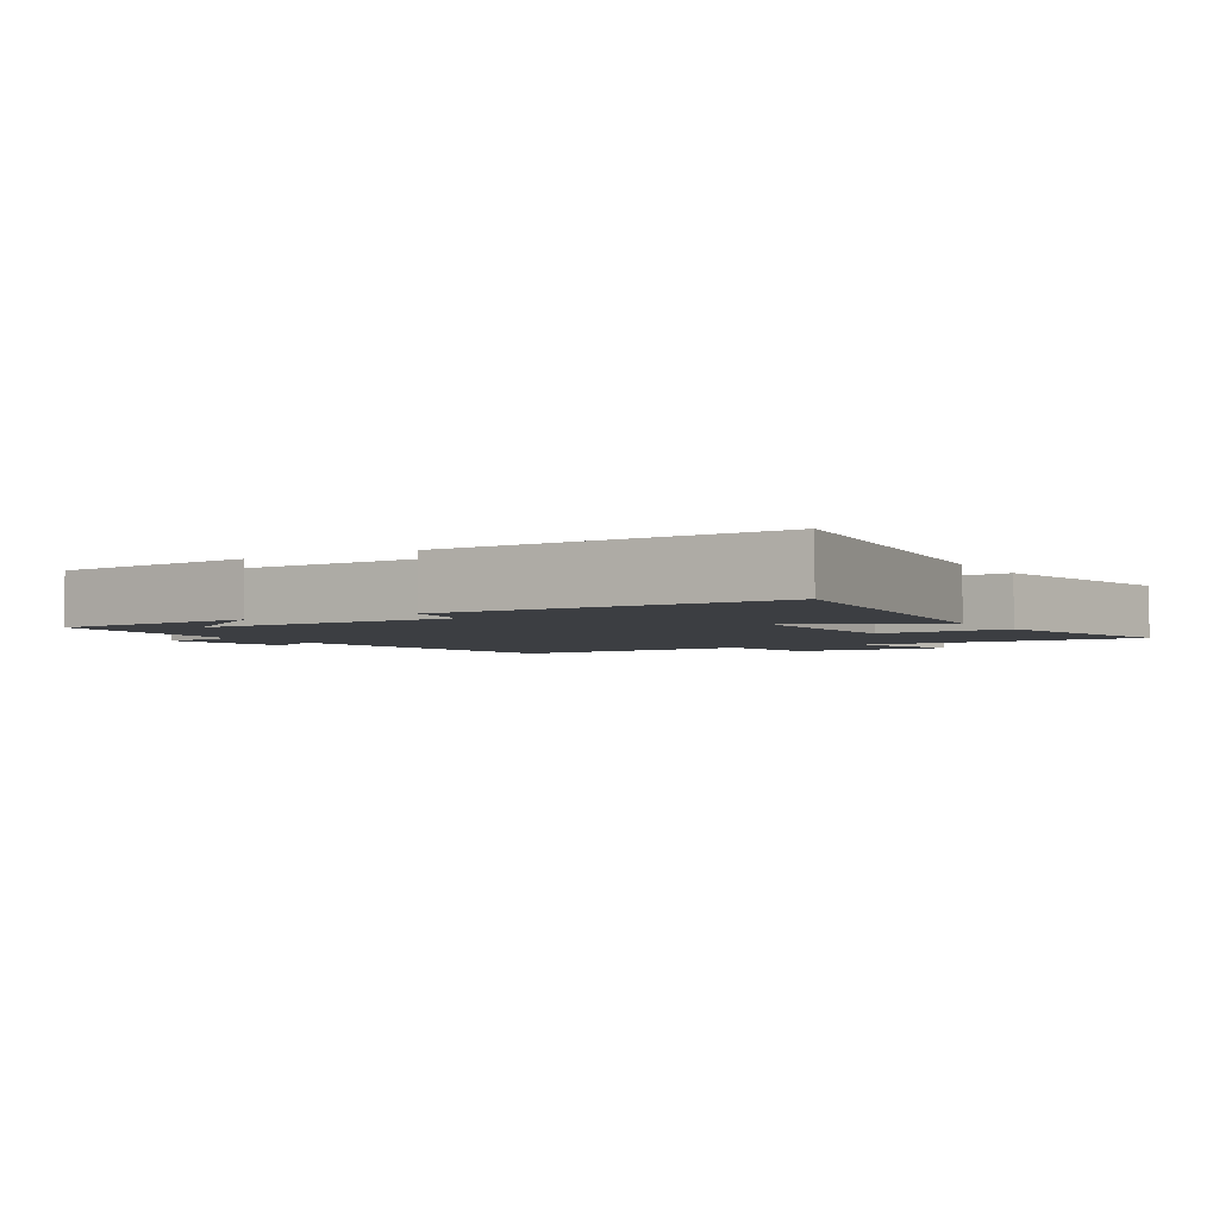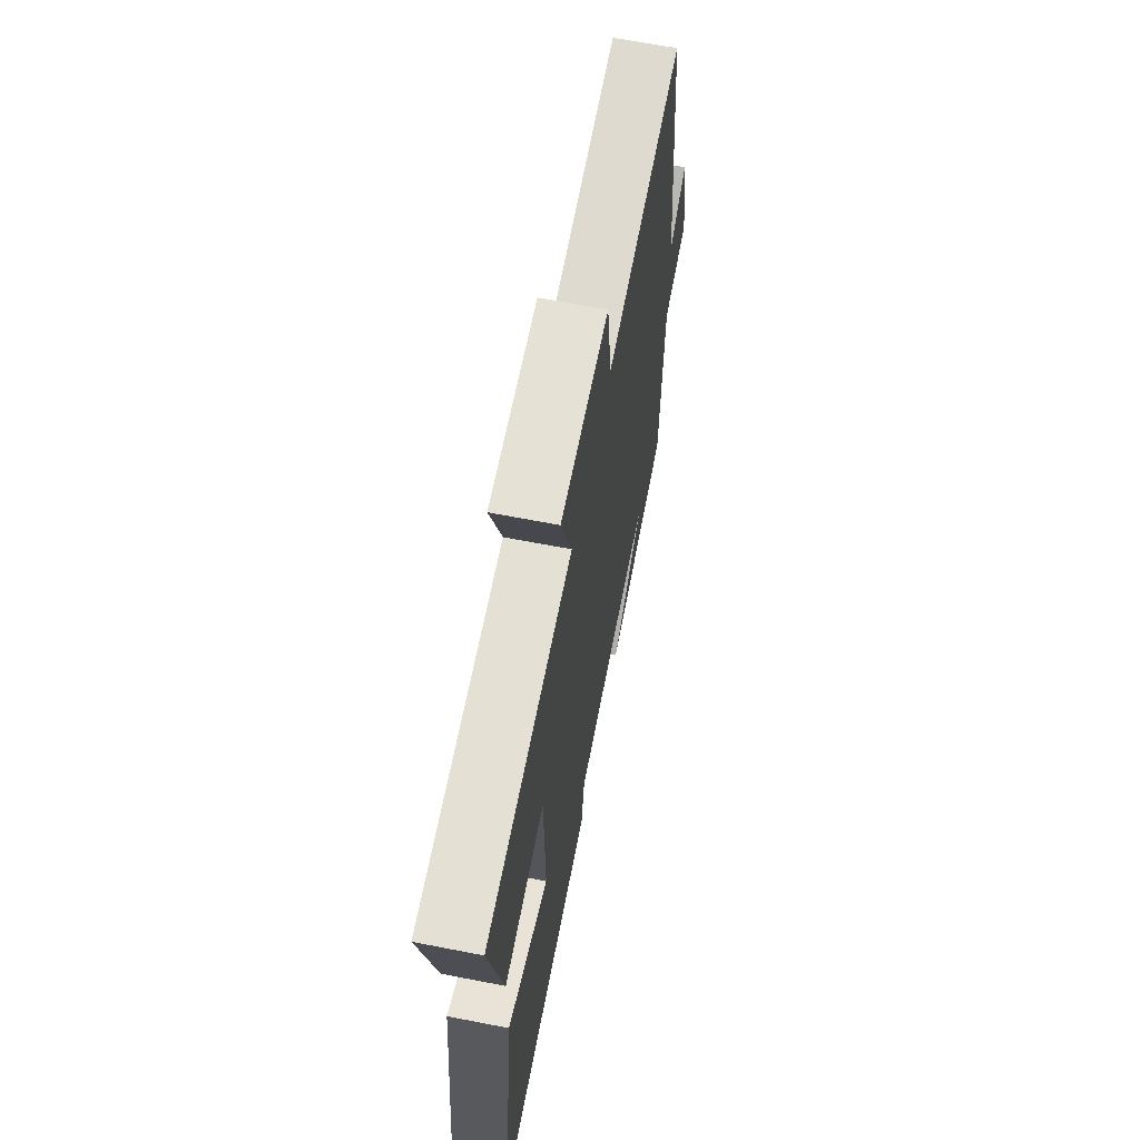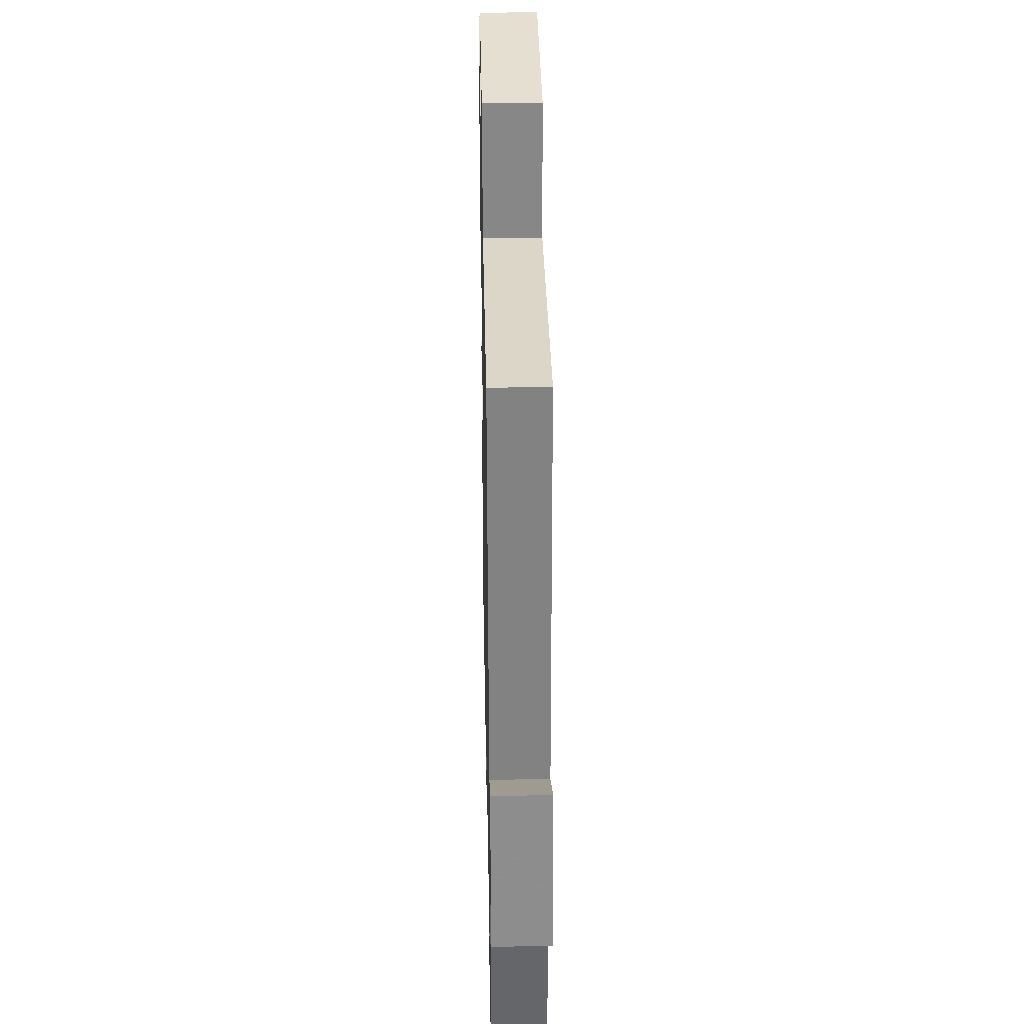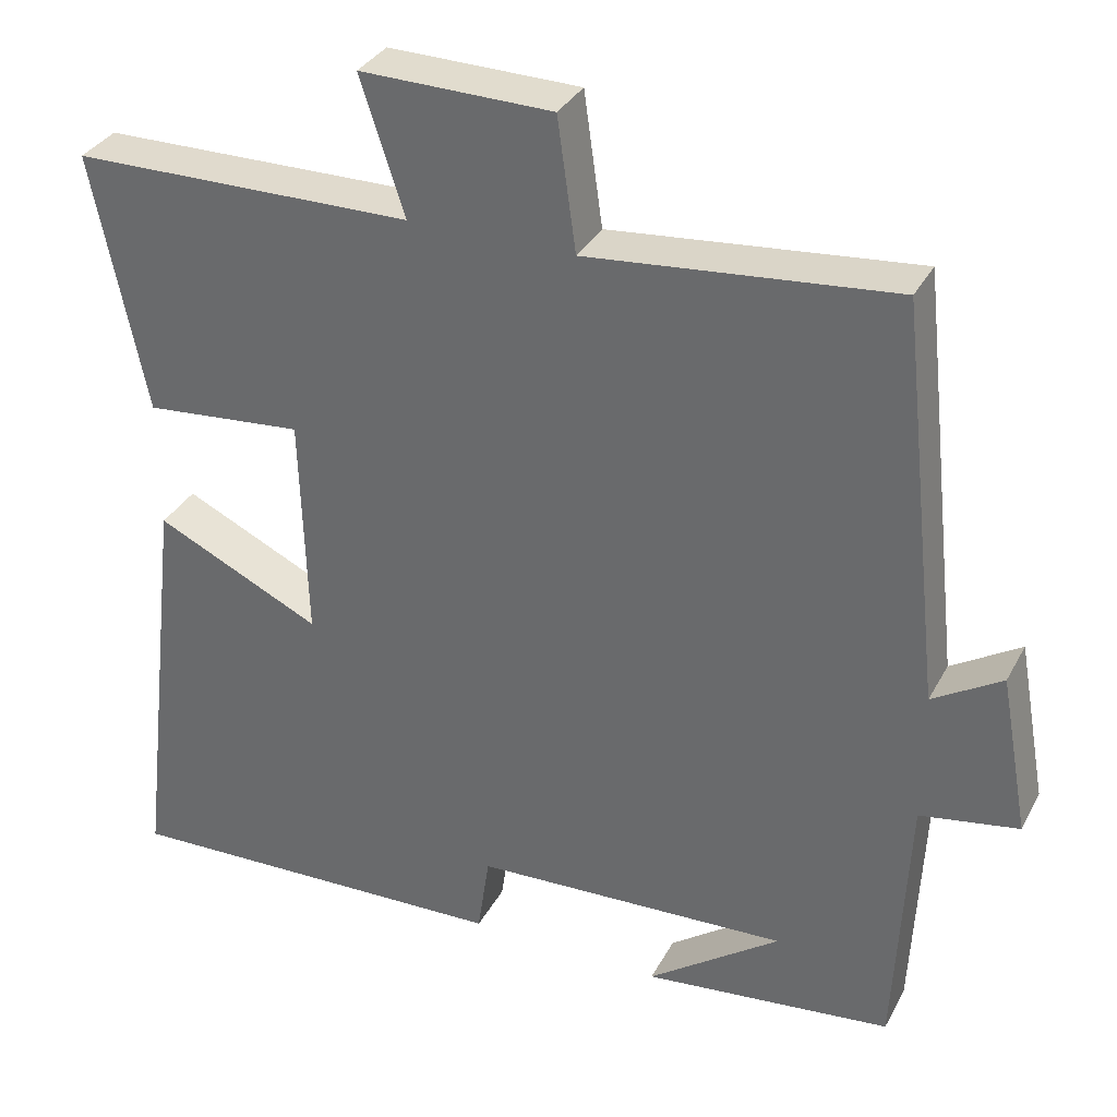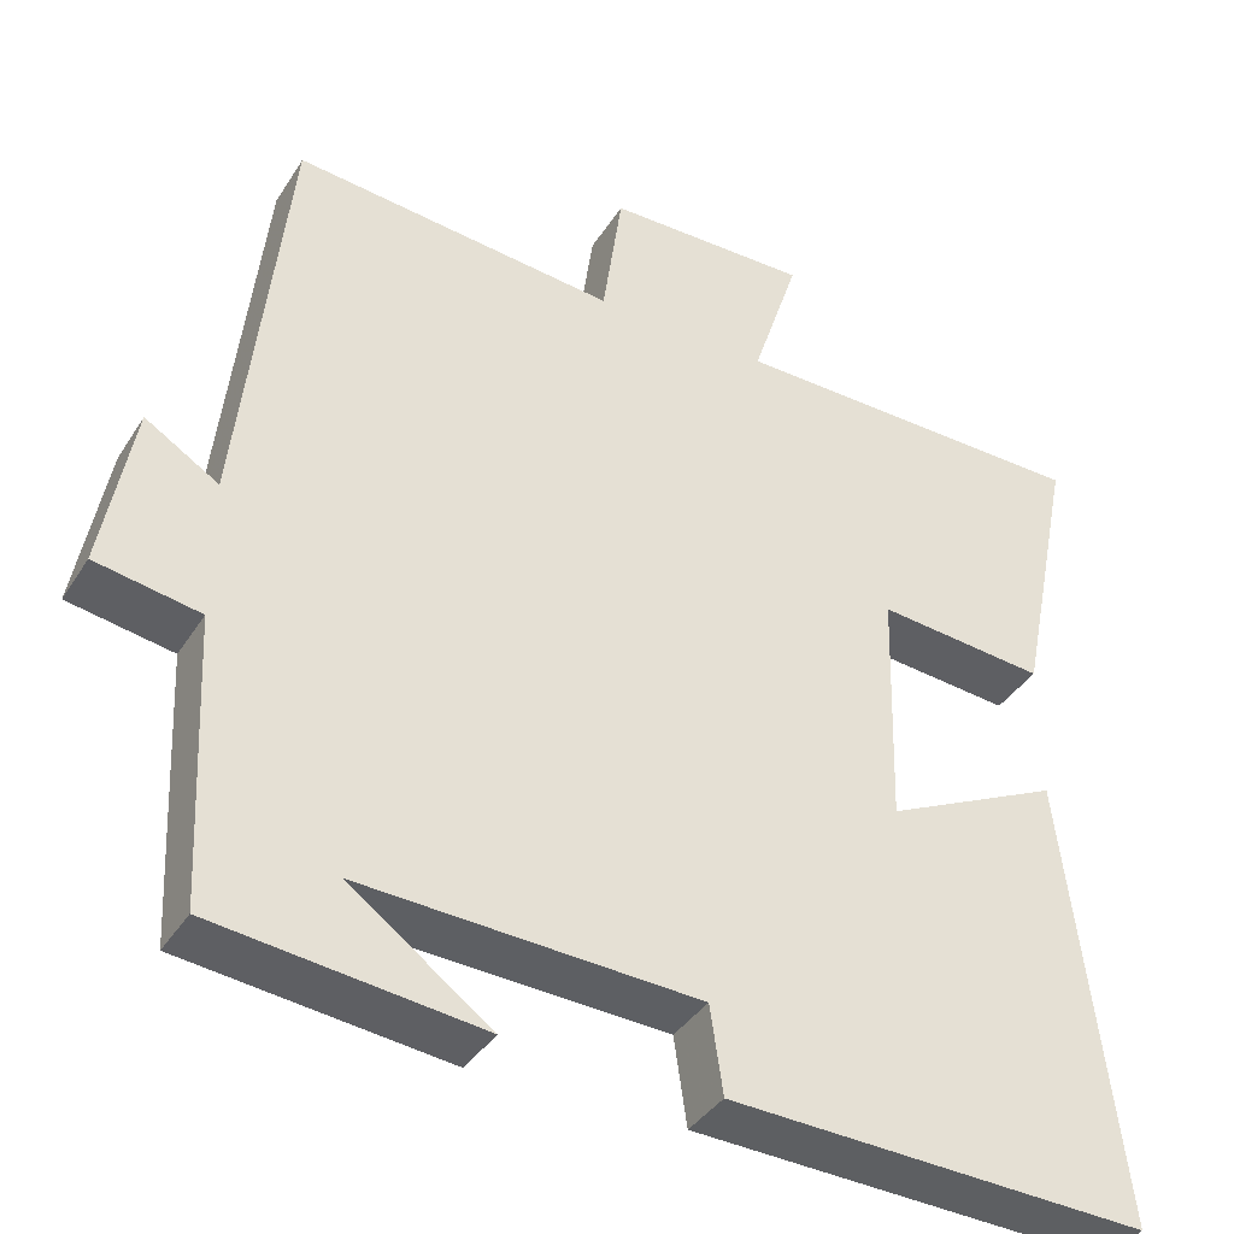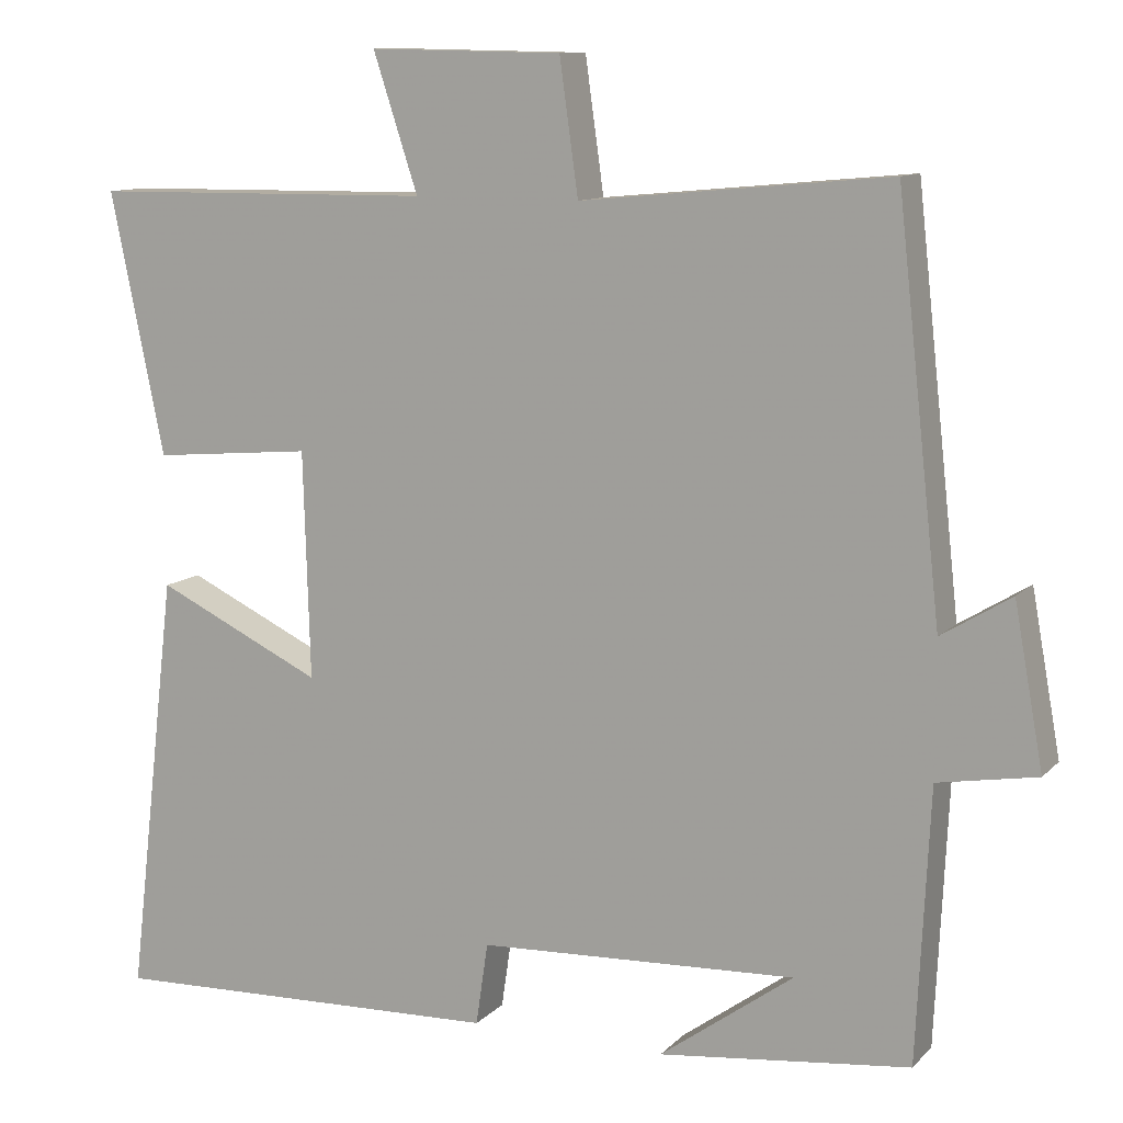
<metadata>
{"format":"obj","ext":"obj","renderer":"f3d","projection":"perspective","resolution":1024,"background":"white","views":[{"elev":-3.2,"azim":-149.2,"up":"+Y"},{"elev":65.3,"azim":-78.9,"up":"+Z"},{"elev":35.7,"azim":88.9,"up":"+Z"},{"elev":33.5,"azim":24.6,"up":"+Z"},{"elev":-38.6,"azim":151.0,"up":"+Z"},{"elev":11.0,"azim":25.2,"up":"+Z"}]}
</metadata>
<code>
v -0.562 0.07 -0.517
v -0.5 0.07 0.008
v -0.294 0.07 -0.09
v -0.302 0.07 0.19
v -0.5 0.07 0.172
v -0.566 0.07 0.495
v -0.141 0.07 0.5
v -0.196 0.07 0.668
v 0.042 0.07 0.664
v 0.065 0.07 0.5
v 0.445 0.07 0.536
v 0.5 0.07 0.037
v 0.586 0.07 0.09
v 0.622 0.07 -0.108
v 0.5 0.07 -0.129
v 0.484 0.07 -0.465
v 0.174 0.07 -0.5
v 0.339 0.07 -0.38
v -0.055 0.07 -0.398
v -0.07 0.07 -0.5
v -0.562 0 -0.517
v -0.5 0 0.008
v -0.294 0 -0.09
v -0.302 0 0.19
v -0.5 0 0.172
v -0.566 0 0.495
v -0.141 0 0.5
v -0.196 0 0.668
v 0.042 0 0.664
v 0.065 0 0.5
v 0.445 0 0.536
v 0.5 0 0.037
v 0.586 0 0.09
v 0.622 0 -0.108
v 0.5 0 -0.129
v 0.484 0 -0.465
v 0.174 0 -0.5
v 0.339 0 -0.38
v -0.055 0 -0.398
v -0.07 0 -0.5
f 19 20 1 2
f 16 17 18
f 15 16 18
f 15 18 19
f 12 13 14 15
f 10 11 12 15
f 10 15 19
f 7 8 9 10
f 4 5 6 7
f 3 4 7 10
f 19 2 3
f 3 10 19
f 22 21 40 39
f 38 37 36
f 38 36 35
f 39 38 35
f 35 34 33 32
f 35 32 31 30
f 39 35 30
f 30 29 28 27
f 27 26 25 24
f 30 27 24 23
f 23 22 39
f 39 30 23
f 1 21 22 2
f 2 22 23 3
f 3 23 24 4
f 4 24 25 5
f 5 25 26 6
f 6 26 27 7
f 7 27 28 8
f 8 28 29 9
f 9 29 30 10
f 10 30 31 11
f 11 31 32 12
f 12 32 33 13
f 13 33 34 14
f 14 34 35 15
f 15 35 36 16
f 16 36 37 17
f 17 37 38 18
f 18 38 39 19
f 19 39 40 20
f 20 40 21 1

</code>
